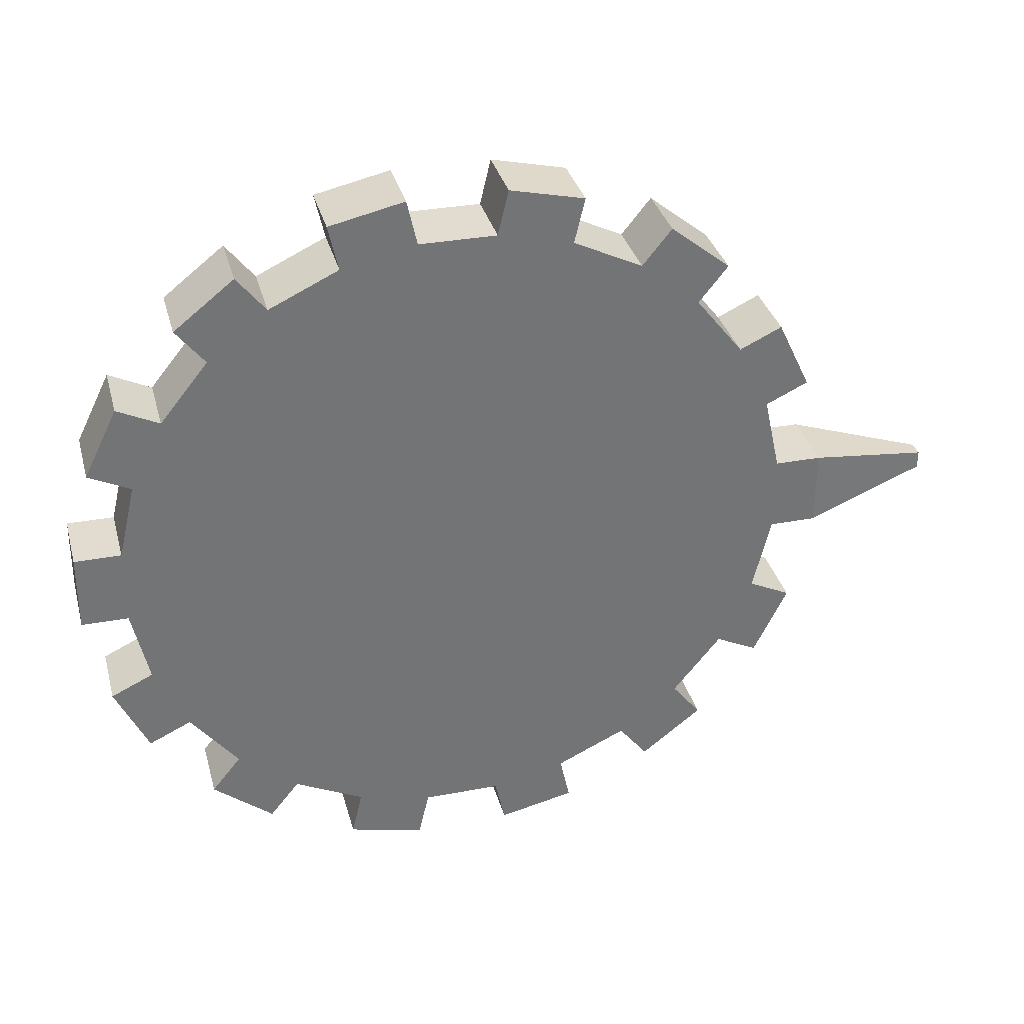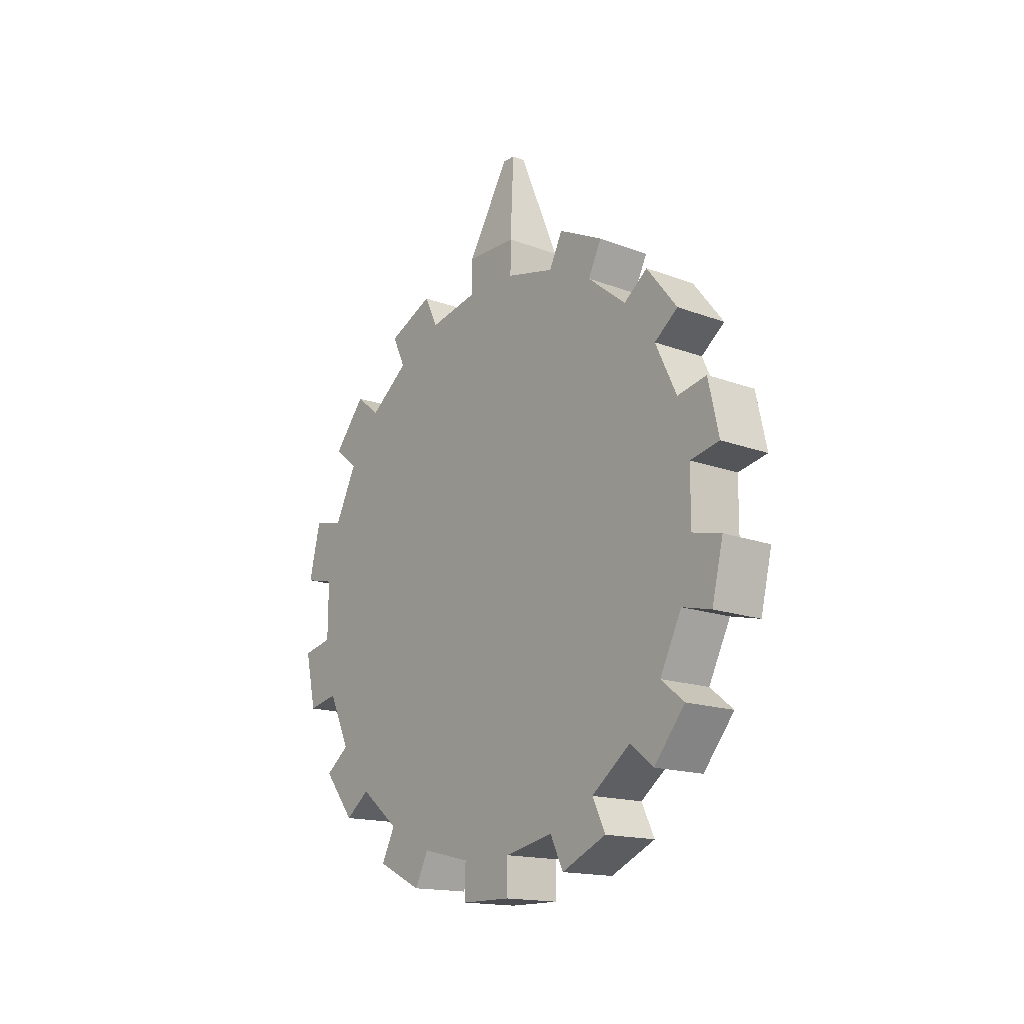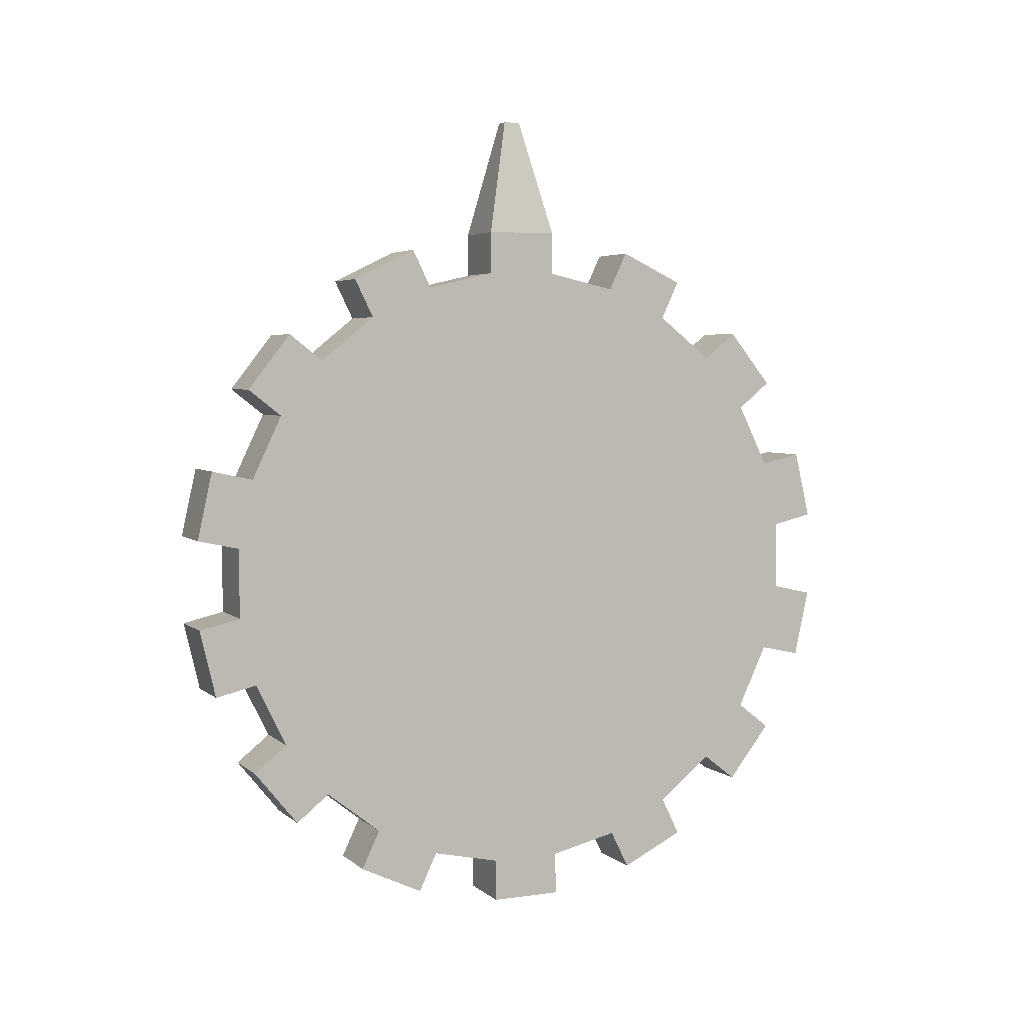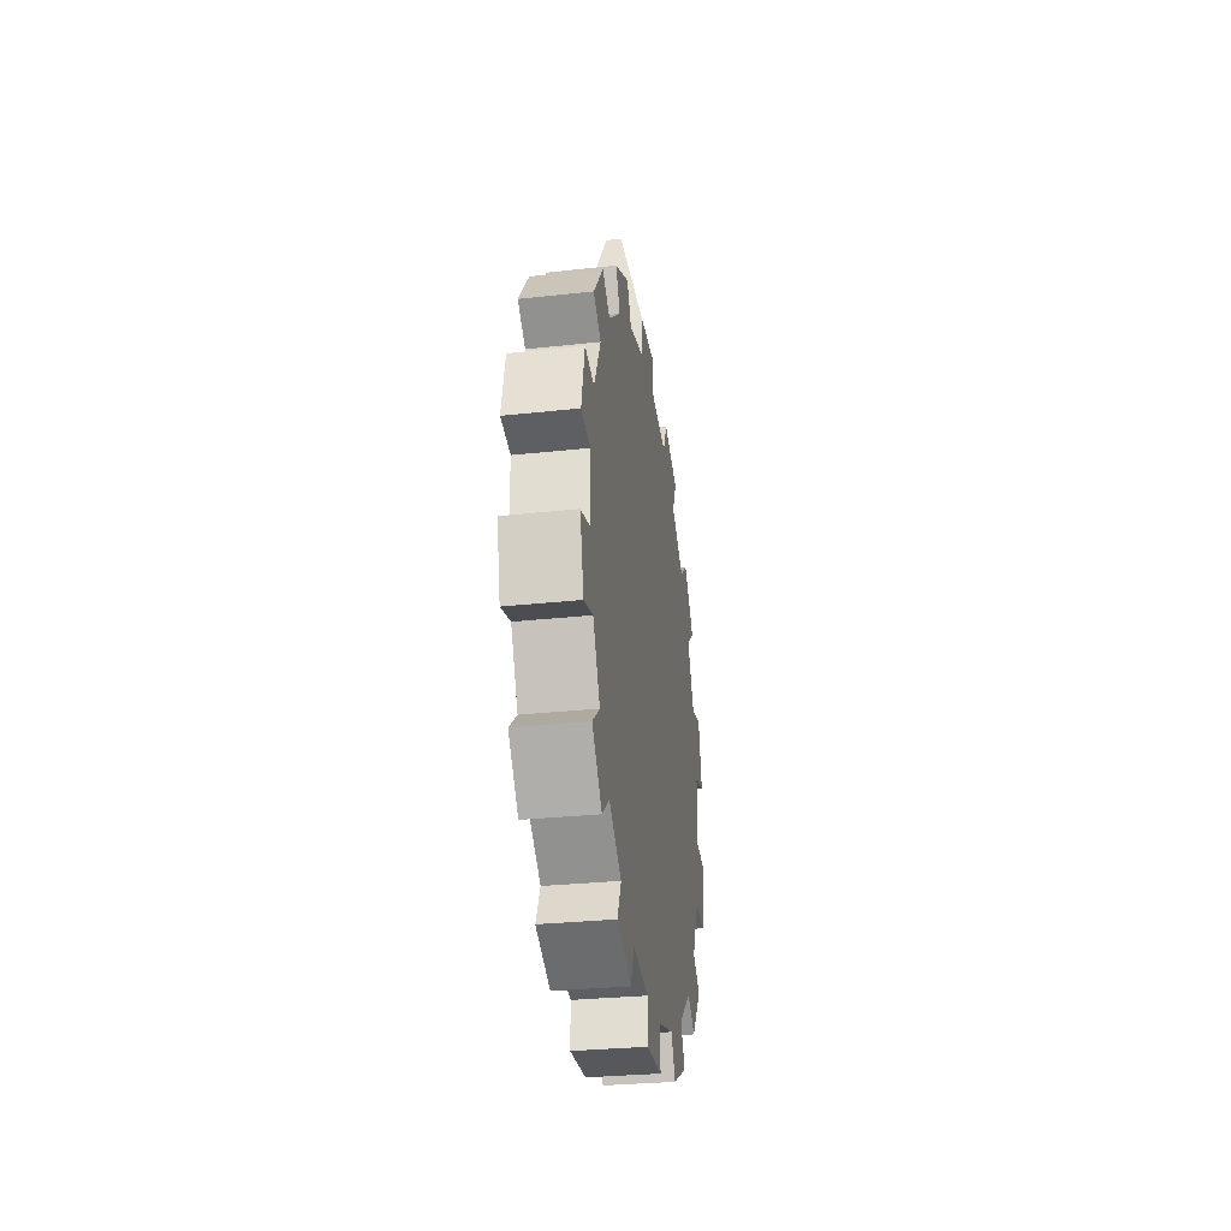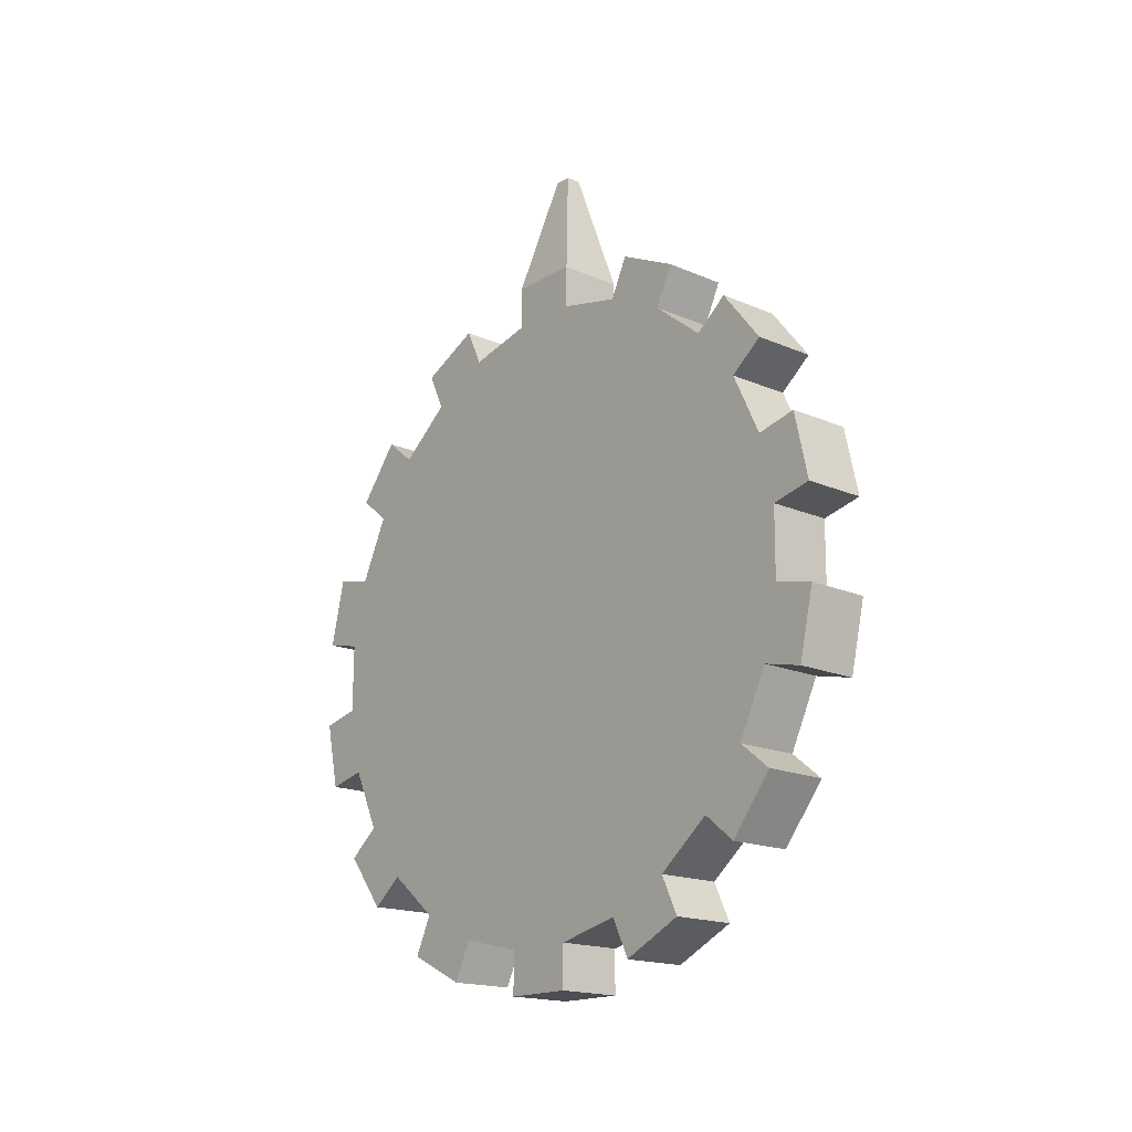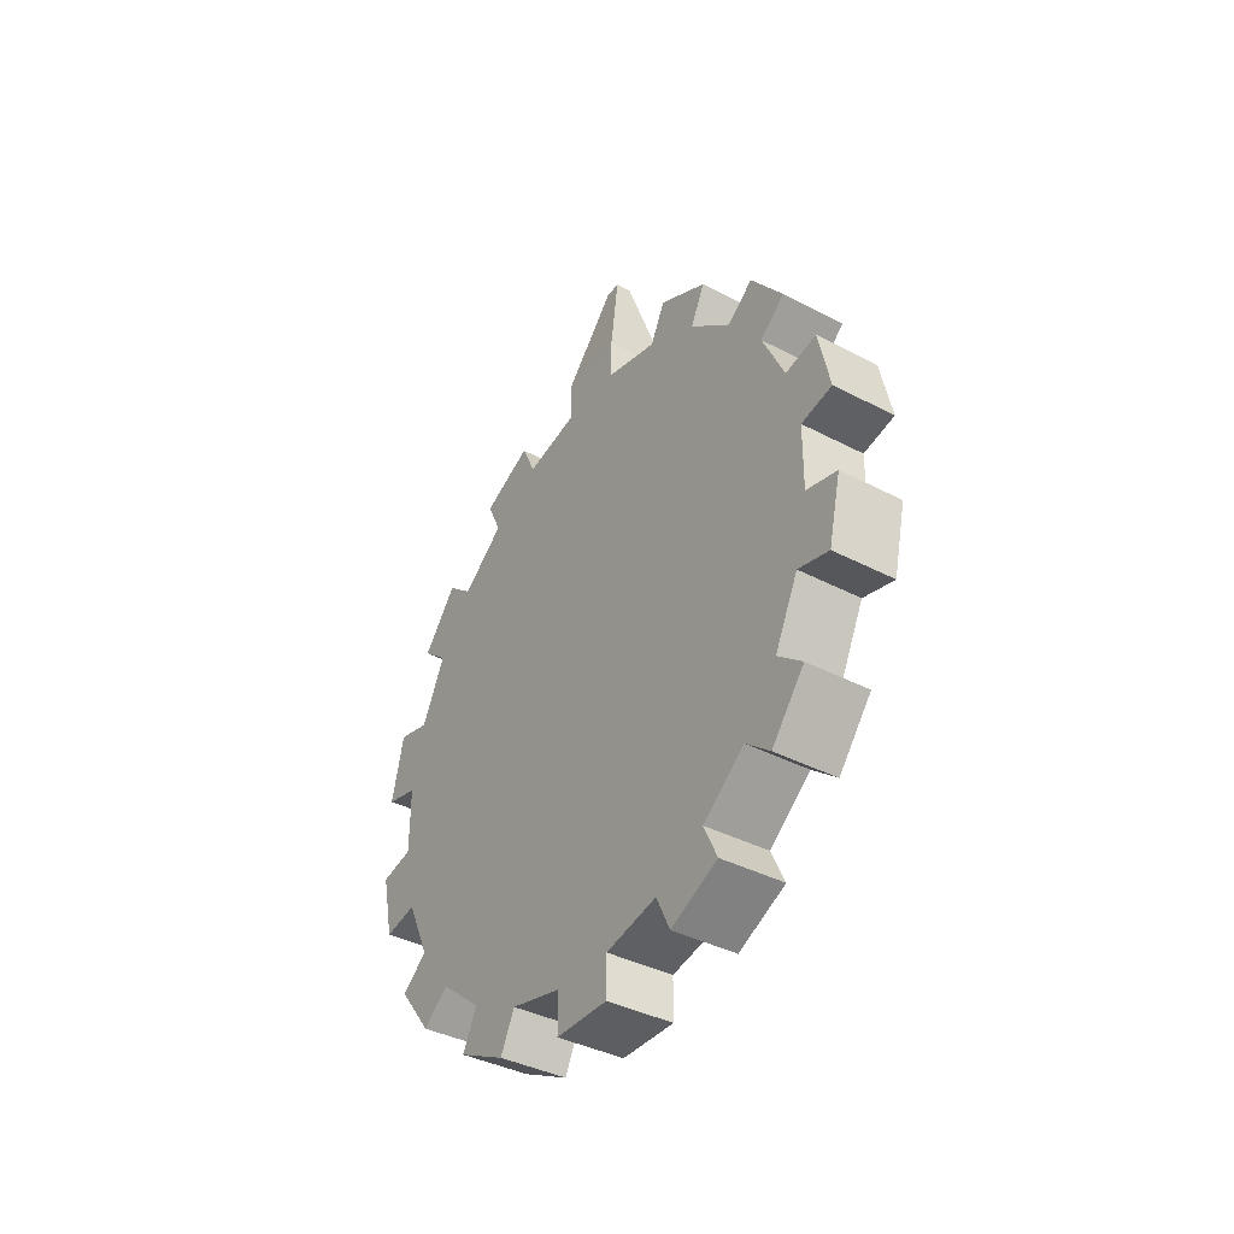
<metadata>
{"format":"obj","ext":"obj","renderer":"f3d","projection":"perspective","resolution":1024,"background":"white","views":[{"elev":34.2,"azim":75.3,"up":"+Z"},{"elev":-16.0,"azim":142.0,"up":"+Y"},{"elev":4.2,"azim":-113.9,"up":"+Y"},{"elev":-29.0,"azim":-170.7,"up":"+Y"},{"elev":-17.6,"azim":139.7,"up":"+Y"},{"elev":-38.6,"azim":146.5,"up":"+Y"}]}
</metadata>
<code>
o gear_Cylinder.001
v 4.95 5.802 -4.497
v 5.05 5.802 -4.497
v 4.95 5.69 -4.496
v 5.05 5.69 -4.496
v 4.95 5.581 -4.471
v 5.05 5.581 -4.471
v 4.95 5.481 -4.421
v 5.05 5.481 -4.421
v 4.95 5.394 -4.351
v 5.05 5.394 -4.351
v 4.95 5.325 -4.263
v 5.05 5.325 -4.263
v 4.95 5.277 -4.162
v 5.05 5.277 -4.162
v 4.95 5.253 -4.052
v 5.05 5.253 -4.052
v 4.95 5.254 -3.94
v 5.05 5.254 -3.94
v 4.95 5.279 -3.831
v 5.05 5.279 -3.831
v 4.95 5.329 -3.731
v 5.05 5.329 -3.731
v 4.95 5.399 -3.644
v 5.05 5.399 -3.644
v 4.95 5.487 -3.575
v 5.05 5.487 -3.575
v 4.95 5.588 -3.527
v 5.05 5.588 -3.527
v 4.95 5.698 -3.503
v 5.05 5.698 -3.503
v 4.95 5.81 -3.504
v 5.05 5.81 -3.504
v 4.95 5.919 -3.529
v 5.05 5.919 -3.529
v 4.95 6.019 -3.579
v 5.05 6.019 -3.579
v 4.95 6.106 -3.649
v 5.05 6.106 -3.649
v 4.95 6.175 -3.737
v 5.05 6.175 -3.737
v 4.95 6.223 -3.838
v 5.05 6.223 -3.838
v 4.95 6.247 -3.948
v 5.05 6.247 -3.948
v 4.95 6.246 -4.06
v 5.05 6.246 -4.06
v 4.95 6.221 -4.169
v 5.05 6.221 -4.169
v 4.95 6.171 -4.269
v 5.05 6.171 -4.269
v 4.95 6.101 -4.356
v 5.05 6.101 -4.356
v 4.95 6.013 -4.425
v 5.05 6.013 -4.425
v 4.95 5.912 -4.473
v 5.05 5.912 -4.473
v 4.95 5.817 -4.564
v 5.05 5.817 -4.564
v 5.05 5.675 -4.562
v 4.95 5.675 -4.562
v 4.95 5.566 -4.537
v 5.05 5.566 -4.537
v 5.05 5.438 -4.474
v 4.95 5.438 -4.474
v 4.95 5.351 -4.404
v 5.05 5.351 -4.404
v 5.05 5.263 -4.292
v 4.95 5.263 -4.292
v 4.95 5.215 -4.191
v 5.05 5.215 -4.191
v 5.05 5.185 -4.052
v 4.95 5.185 -4.052
v 4.95 5.186 -3.94
v 5.05 5.186 -3.94
v 5.05 5.218 -3.801
v 4.95 5.218 -3.801
v 4.95 5.268 -3.701
v 5.05 5.268 -3.701
v 5.05 5.357 -3.59
v 4.95 5.357 -3.59
v 4.95 5.445 -3.521
v 5.05 5.445 -3.521
v 5.05 5.574 -3.461
v 4.95 5.574 -3.461
v 4.95 5.683 -3.436
v 5.05 5.683 -3.436
v 5.05 5.825 -3.438
v 4.95 5.825 -3.438
v 4.95 5.934 -3.463
v 5.05 5.934 -3.463
v 5.05 6.062 -3.526
v 4.95 6.062 -3.526
v 4.95 6.149 -3.596
v 5.05 6.149 -3.596
v 5.05 6.237 -3.708
v 4.95 6.237 -3.708
v 4.95 6.285 -3.809
v 5.05 6.285 -3.809
v 5.05 6.315 -3.948
v 4.95 6.315 -3.948
v 4.95 6.314 -4.06
v 5.05 6.314 -4.06
v 5.05 6.282 -4.199
v 4.95 6.282 -4.199
v 4.95 6.232 -4.299
v 5.05 6.232 -4.299
v 5.05 6.143 -4.41
v 4.95 6.143 -4.41
v 4.95 6.055 -4.479
v 5.05 6.055 -4.479
v 5.05 5.926 -4.539
v 4.95 5.926 -4.539
v 5.012 6.501 -3.993
v 4.988 6.501 -3.993
v 4.988 6.501 -4.019
v 5.012 6.501 -4.019
v 5.05 5.75 -4
v 4.95 5.75 -4
g gear_Cylinder.001_None
f 2 3 1
f 52 108 51
f 5 8 7
f 15 73 17
f 10 11 9
f 33 90 34
f 14 15 13
f 15 71 72
f 18 19 17
f 32 90 87
f 22 23 21
f 31 89 33
f 26 27 25
f 49 106 50
f 29 32 31
f 32 88 31
f 34 35 33
f 48 106 103
f 38 39 37
f 13 70 14
f 42 43 41
f 47 105 49
f 46 47 45
f 12 70 67
f 49 52 51
f 48 104 47
f 53 56 55
f 11 69 13
f 2 4 3
f 60 62 61
f 63 65 64
f 67 69 68
f 71 73 72
f 75 77 76
f 79 81 80
f 84 86 85
f 88 90 89
f 92 94 93
f 95 97 96
f 100 115 101
f 103 105 104
f 107 109 108
f 111 57 112
f 16 74 71
f 53 108 109
f 17 74 18
f 54 107 52
f 36 92 35
f 53 110 54
f 35 93 37
f 36 94 91
f 19 75 76
f 37 94 38
f 19 77 21
f 1 58 2
f 56 112 55
f 22 75 20
f 4 60 3
f 1 112 57
f 21 78 22
f 3 61 5
f 2 111 56
f 40 96 39
f 6 59 4
f 39 97 41
f 5 62 6
f 40 98 95
f 24 80 23
f 41 98 42
f 23 81 25
f 24 82 79
f 8 64 7
f 25 82 26
f 7 65 9
f 44 100 43
f 10 63 8
f 43 101 45
f 9 66 10
f 44 102 99
f 28 84 27
f 46 101 102
f 29 84 85
f 30 83 28
f 11 67 68
f 29 86 30
f 113 115 114
f 102 113 99
f 99 114 100
f 101 116 102
f 4 2 117
f 2 56 117
f 56 54 117
f 54 52 117
f 52 50 117
f 50 48 117
f 48 46 117
f 46 44 117
f 44 42 117
f 42 40 117
f 40 38 117
f 38 36 117
f 36 34 117
f 34 32 117
f 32 30 117
f 30 28 117
f 28 26 117
f 26 24 117
f 24 22 117
f 22 20 117
f 20 18 117
f 18 16 117
f 16 14 117
f 14 12 117
f 12 10 117
f 10 8 117
f 8 6 117
f 6 4 117
f 1 3 118
f 3 5 118
f 5 7 118
f 7 9 118
f 9 11 118
f 11 13 118
f 13 15 118
f 15 17 118
f 17 19 118
f 19 21 118
f 21 23 118
f 23 25 118
f 25 27 118
f 27 29 118
f 29 31 118
f 31 33 118
f 33 35 118
f 35 37 118
f 37 39 118
f 39 41 118
f 41 43 118
f 43 45 118
f 45 47 118
f 47 49 118
f 49 51 118
f 51 53 118
f 53 55 118
f 55 1 118
f 52 107 108
f 5 6 8
f 15 72 73
f 10 12 11
f 33 89 90
f 14 16 15
f 15 16 71
f 18 20 19
f 32 34 90
f 22 24 23
f 31 88 89
f 26 28 27
f 49 105 106
f 29 30 32
f 32 87 88
f 34 36 35
f 48 50 106
f 38 40 39
f 13 69 70
f 42 44 43
f 47 104 105
f 46 48 47
f 12 14 70
f 49 50 52
f 48 103 104
f 53 54 56
f 11 68 69
f 60 59 62
f 63 66 65
f 67 70 69
f 71 74 73
f 75 78 77
f 79 82 81
f 84 83 86
f 88 87 90
f 92 91 94
f 95 98 97
f 100 114 115
f 103 106 105
f 107 110 109
f 111 58 57
f 16 18 74
f 53 51 108
f 17 73 74
f 54 110 107
f 36 91 92
f 53 109 110
f 35 92 93
f 36 38 94
f 19 20 75
f 37 93 94
f 19 76 77
f 1 57 58
f 56 111 112
f 22 78 75
f 4 59 60
f 1 55 112
f 21 77 78
f 3 60 61
f 2 58 111
f 40 95 96
f 6 62 59
f 39 96 97
f 5 61 62
f 40 42 98
f 24 79 80
f 41 97 98
f 23 80 81
f 24 26 82
f 8 63 64
f 25 81 82
f 7 64 65
f 44 99 100
f 10 66 63
f 43 100 101
f 9 65 66
f 44 46 102
f 28 83 84
f 46 45 101
f 29 27 84
f 30 86 83
f 11 12 67
f 29 85 86
f 113 116 115
f 102 116 113
f 99 113 114
f 101 115 116

</code>
